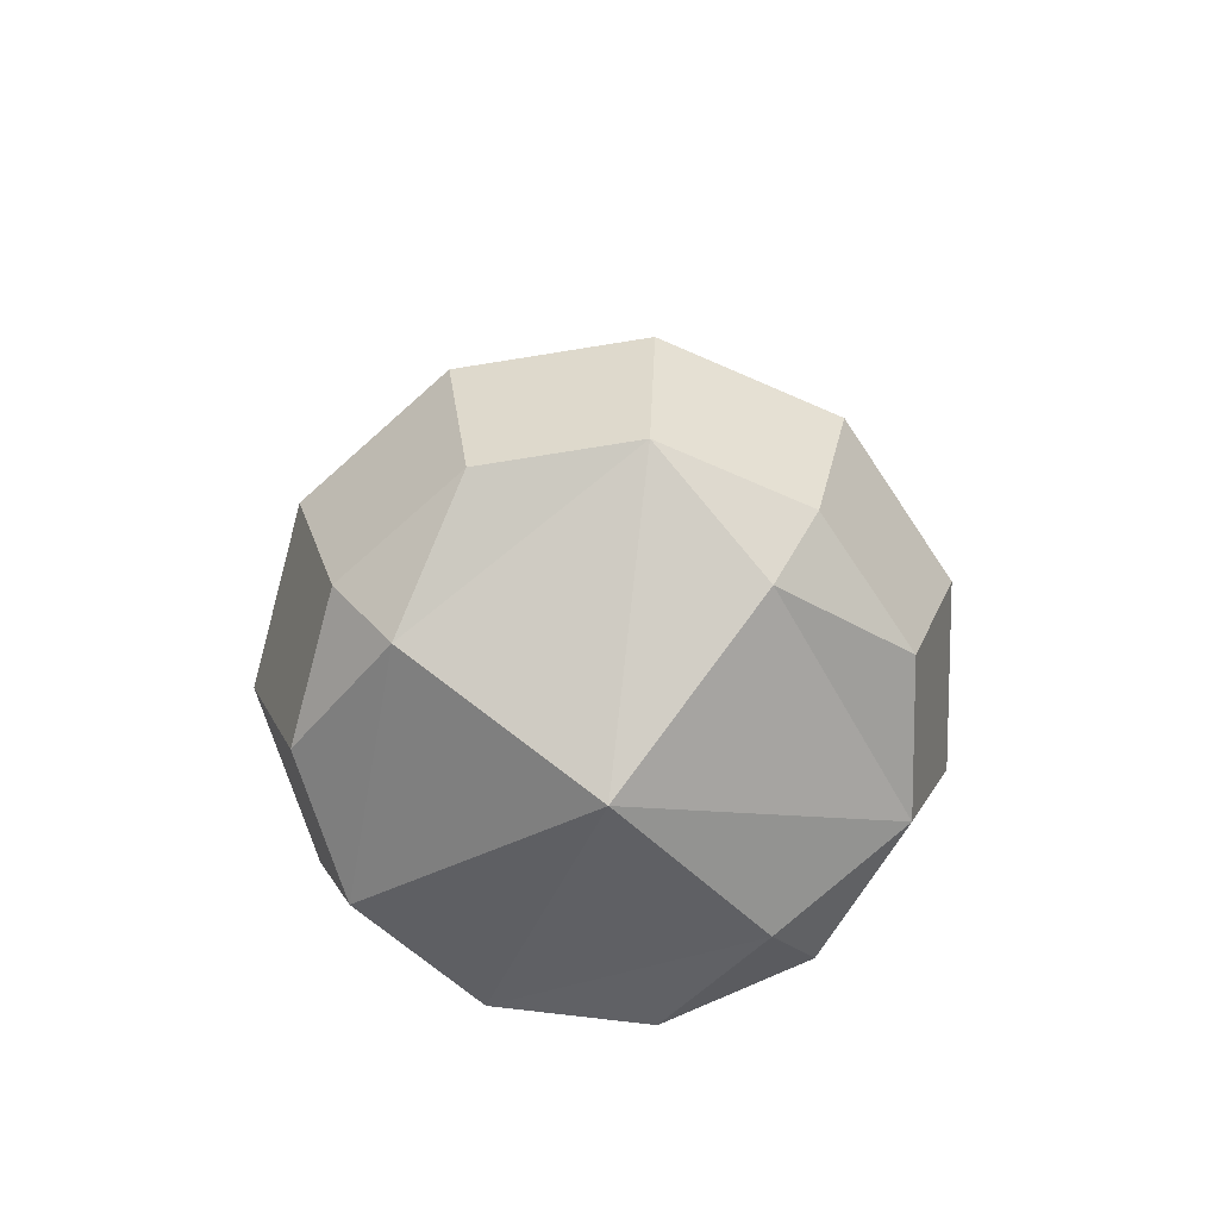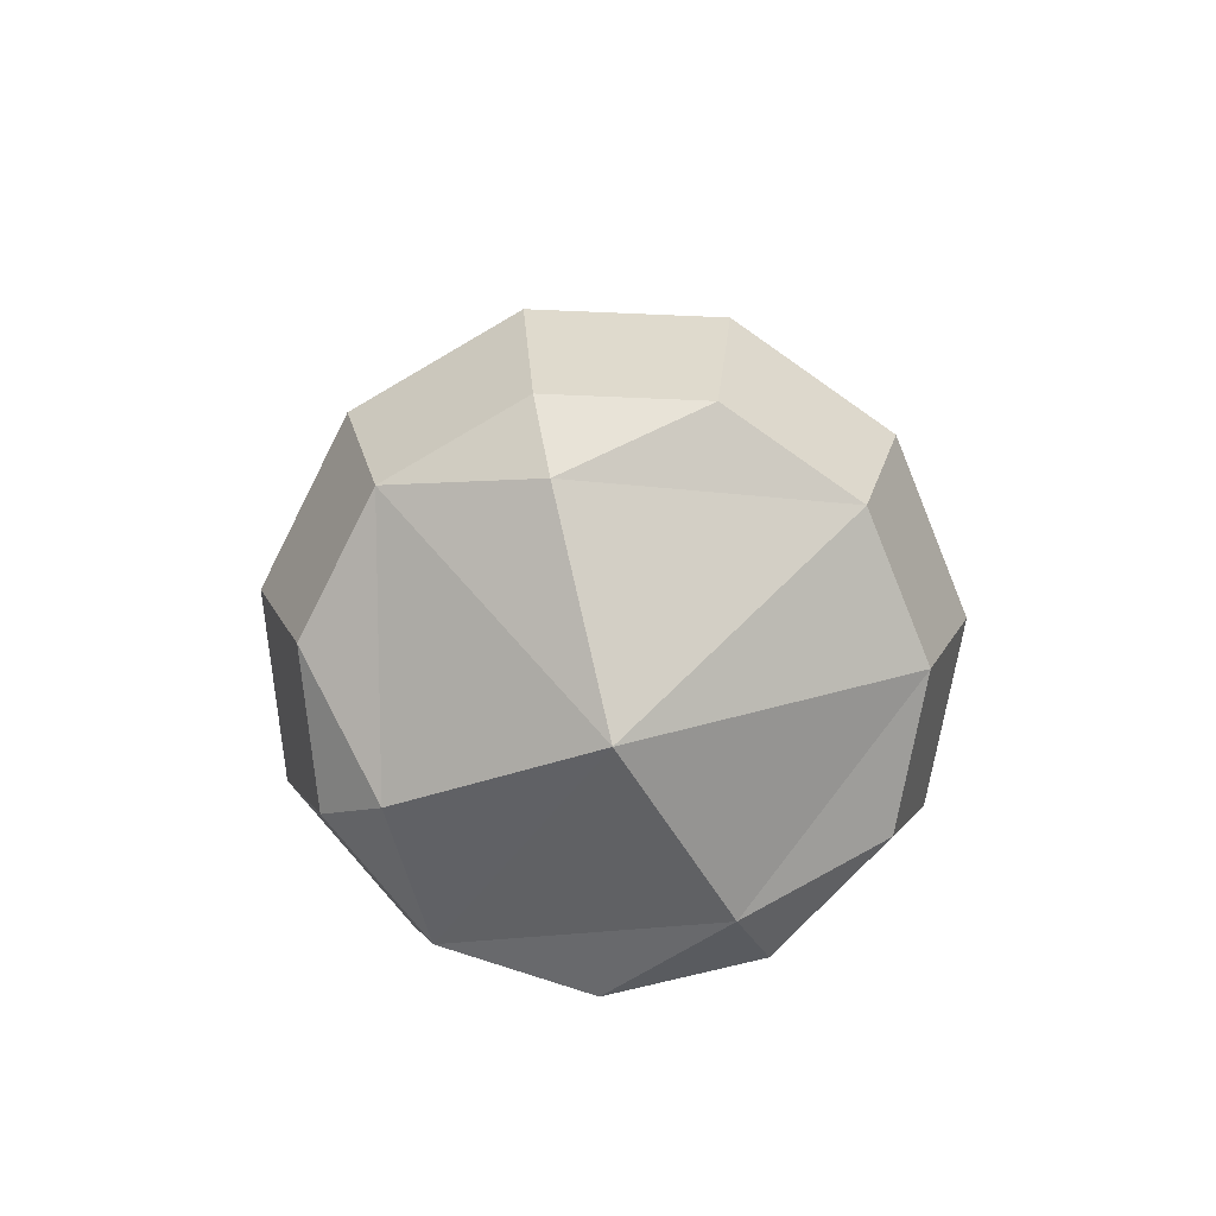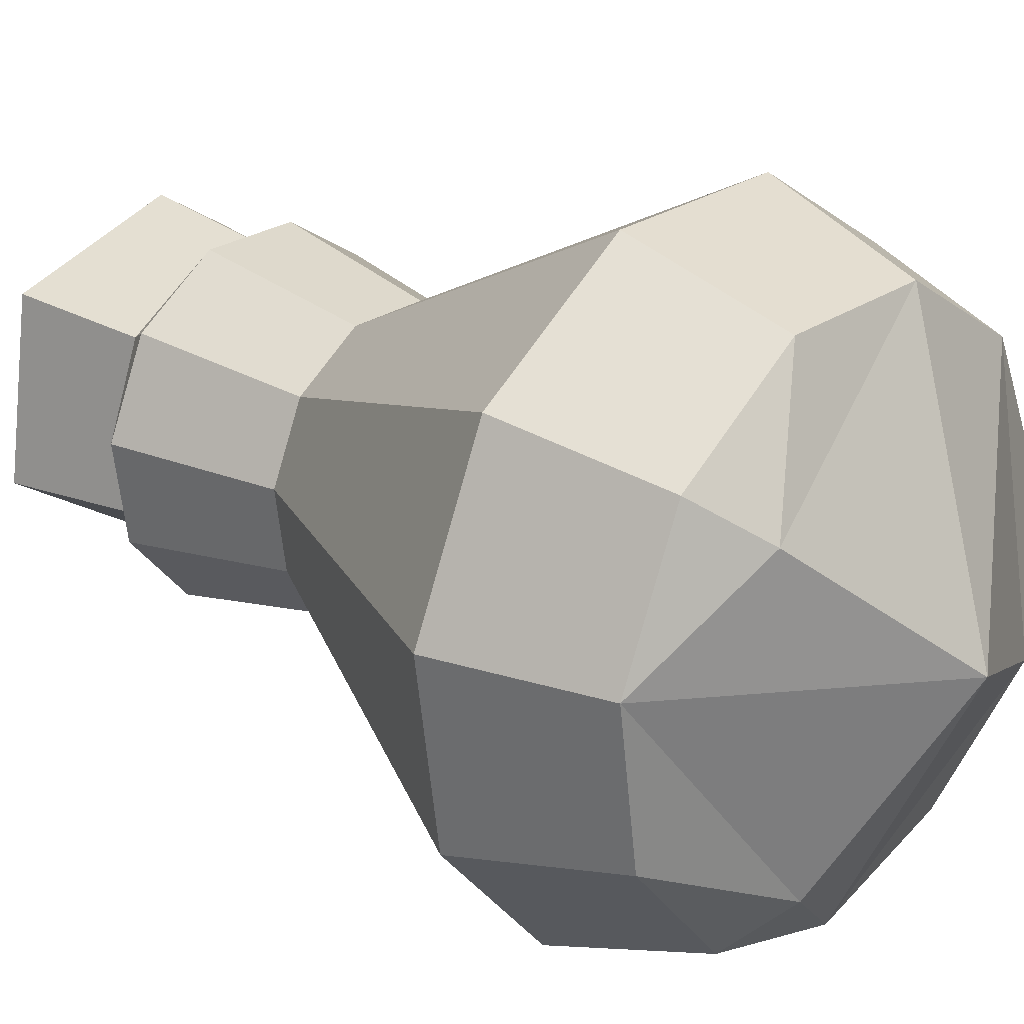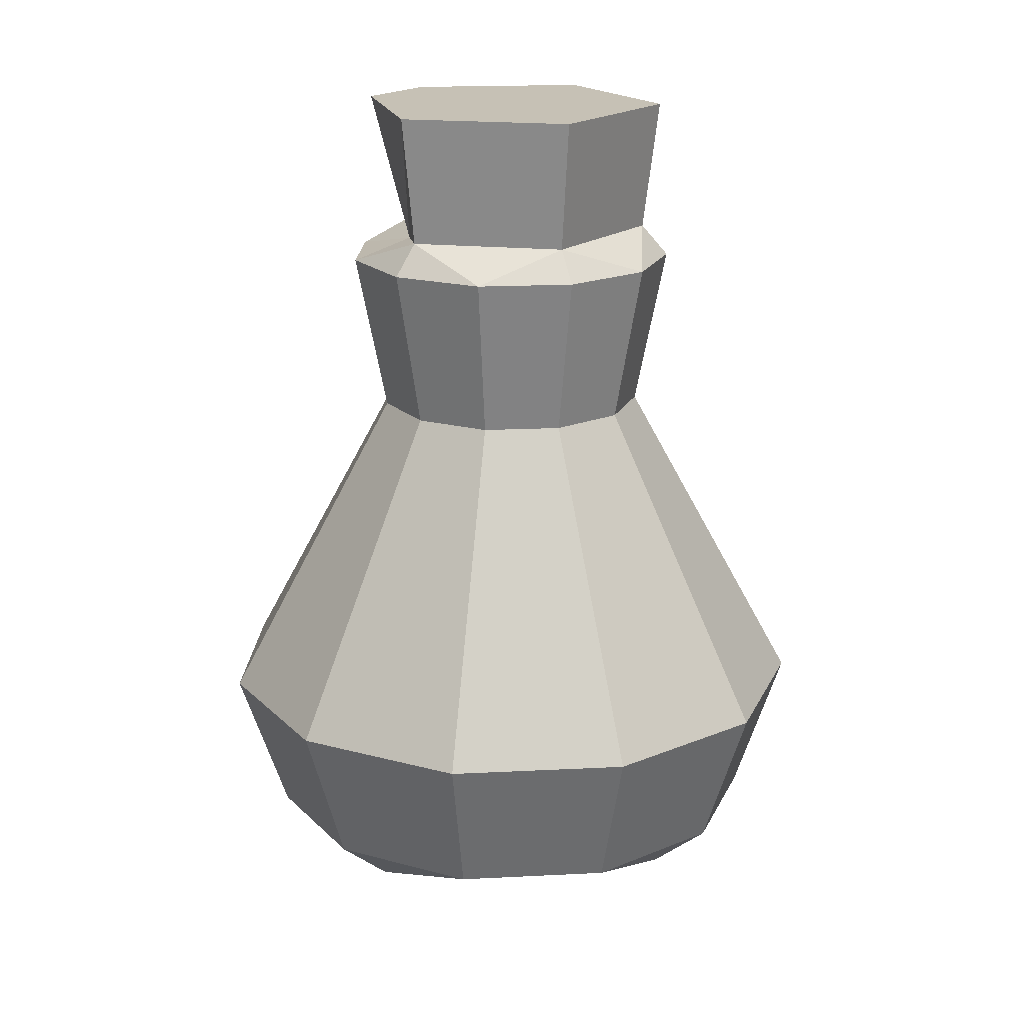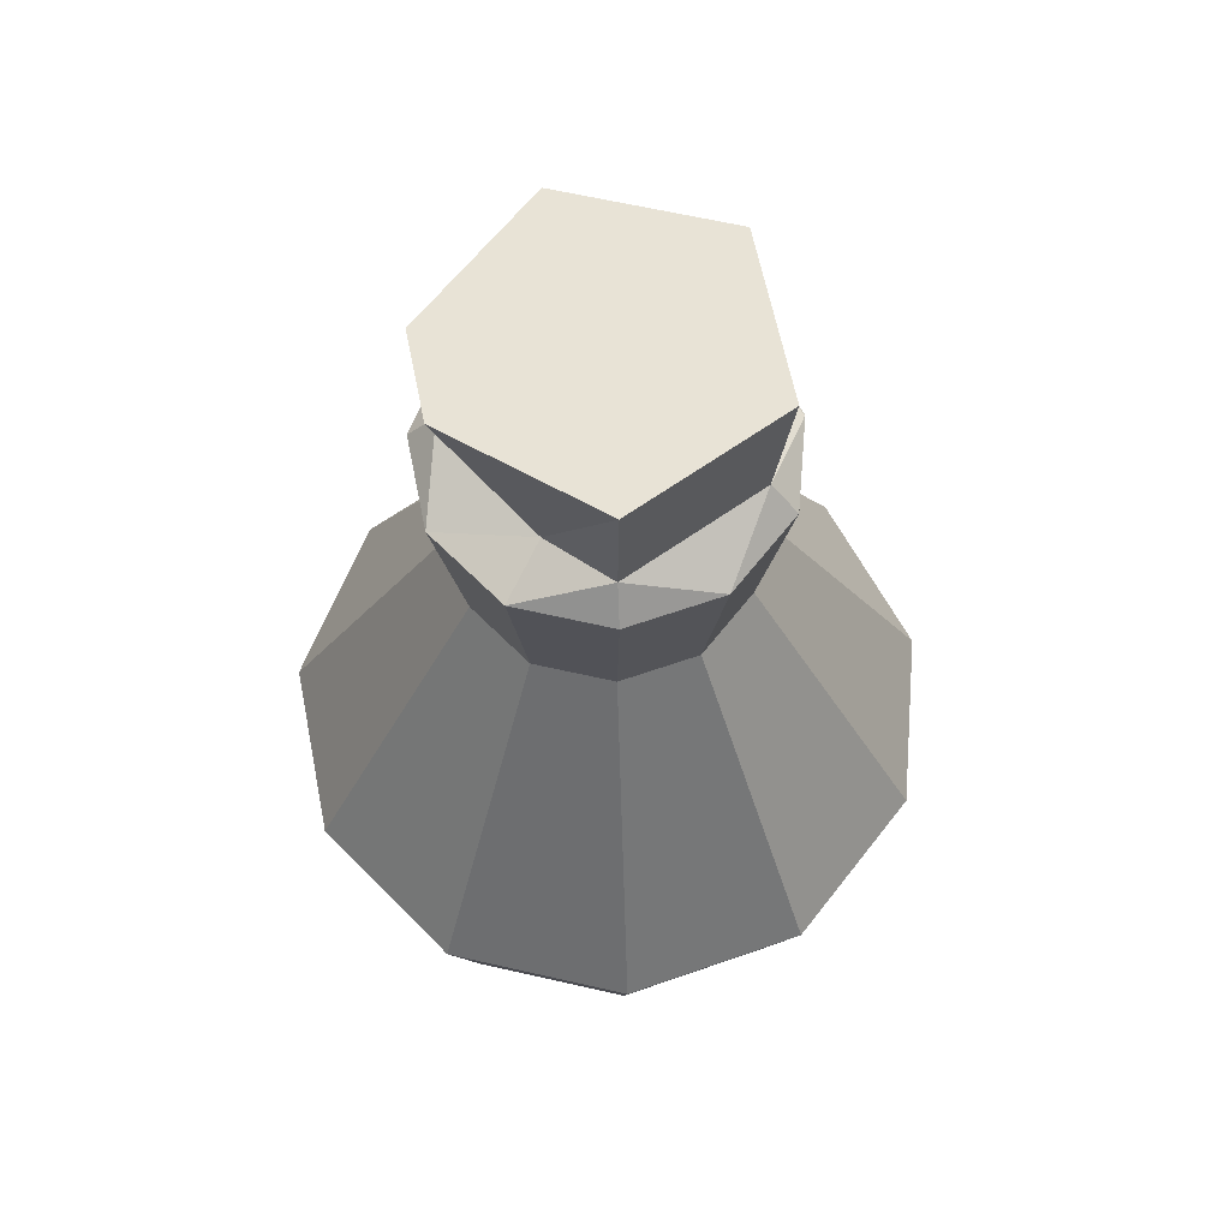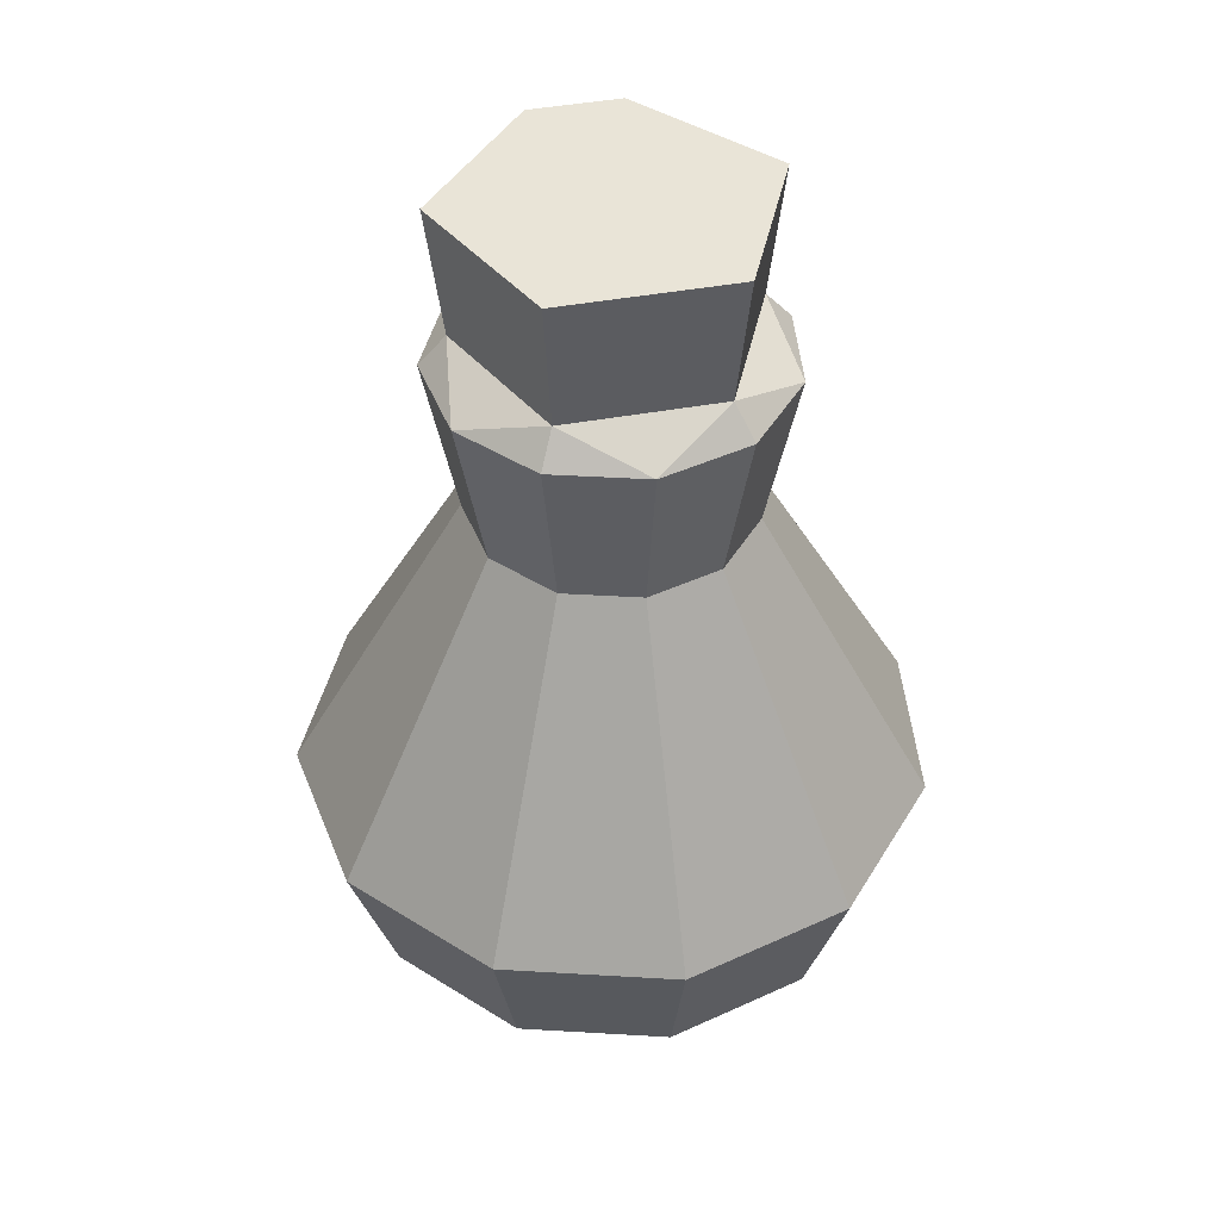
<metadata>
{"format":"obj","ext":"obj","renderer":"f3d","projection":"perspective","resolution":1024,"background":"white","views":[{"elev":-71.2,"azim":172.8,"up":"+Y"},{"elev":-75.7,"azim":-35.1,"up":"+Y"},{"elev":24.5,"azim":-48.7,"up":"+Z"},{"elev":18.8,"azim":158.1,"up":"+Y"},{"elev":62.5,"azim":111.3,"up":"+Y"},{"elev":43.0,"azim":-159.6,"up":"+Y"}]}
</metadata>
<code>
o Sphere001
v -0.4137 0.6066 2.369
v -1.039 2.058 1.339
v 0.01967 0.1857 1.196
v -0.1848 1.97 1.578
v -1.552 0.6066 1.637
v -0.666 0.6066 0.6136
v -0.803 1.97 1.976
v -0.306 1.51 1.345
v -0.3216 2.431 1.808
v -1.058 1.51 1.566
v -0.666 2.058 1.099
v -1.074 0.1857 0.8751
v -1.236 0.1857 2.003
v -0.09632 0.1857 2.003
v 0.2205 0.6066 1.637
v -0.3669 1.51 1.768
v -0.88 1.51 1.176
v -0.666 -0.185 1.509
v -0.2931 2.058 1.339
v -0.9758 2.058 1.778
v -1.081 2.431 1.32
v -0.1818 0.6066 0.7558
v -1.481 0.6066 1.137
v -0.9183 0.6066 2.369
v -0.7775 1.51 1.889
v -1.01 2.431 1.808
v -0.2514 2.431 1.32
v 0.1487 0.6066 1.137
v -0.4032 1.97 1.1
v -0.4536 0.1857 2.233
v -1.412 0.1857 1.617
v -0.666 0.1857 0.7555
v -1.15 0.6066 0.7558
v -1.343 0.6066 2.096
v 0.01085 0.6066 2.096
v -1.147 1.97 1.578
v -0.9288 1.97 1.1
v -0.5505 2.058 1.903
v -0.452 1.51 1.176
v -0.666 2.431 1.054
v -0.3527 2.032 1.554
v -1.352 0.1857 1.196
v -0.2585 0.1857 0.8751
v 0.08012 0.1857 1.617
v -0.8784 0.1857 2.233
v -0.9651 1.51 1.768
v -0.666 1.51 1.113
v -0.5545 1.51 1.889
v -1.026 1.51 1.345
v -0.2743 1.51 1.566
v -0.2986 1.97 1.828
v -1.108 1.97 1.307
v -1.033 1.97 1.828
v -0.2238 1.97 1.307
v -0.666 1.97 1.023
v -0.529 1.97 1.976
v -0.5376 2.431 1.947
v -1.105 0.03912 1.889
v -0.138 0.03912 1.268
v -0.9798 0.03912 1.021
f 17 33 23
f 16 35 15
f 6 47 39
f 1 48 25
f 18 30 58
f 46 34 24
f 8 28 22
f 18 31 60
f 57 21 26
f 23 49 17
f 55 29 39
f 51 56 48
f 40 27 19
f 38 41 9
f 53 36 10
f 25 48 56
f 17 49 52
f 19 11 40
f 43 59 32
f 33 12 42
f 34 13 45
f 42 60 31
f 35 14 44
f 45 58 30
f 28 3 43
f 44 14 59
f 16 50 4
f 15 50 16
f 39 47 55
f 52 37 17
f 18 32 59
f 18 59 14
f 54 4 50
f 41 38 51
f 7 53 46
f 20 38 57
f 11 2 21
f 26 21 2
f 39 22 6
f 32 6 22
f 49 23 5
f 31 5 23
f 1 25 24
f 30 1 24
f 34 46 10
f 10 46 53
f 57 26 20
f 2 20 26
f 27 9 41
f 57 27 40
f 50 15 28
f 3 28 15
f 11 19 29
f 29 54 8
f 1 30 14
f 18 14 30
f 5 31 13
f 18 58 31
f 18 60 32
f 6 32 12
f 47 6 33
f 12 33 6
f 10 5 34
f 13 34 5
f 48 1 35
f 1 14 35
f 20 2 36
f 36 52 49
f 2 11 37
f 37 55 47
f 38 20 7
f 56 7 25
f 22 39 8
f 8 39 29
f 21 40 11
f 57 40 21
f 19 41 4
f 41 19 27
f 23 42 31
f 42 23 33
f 43 22 28
f 22 43 32
f 15 44 3
f 44 15 35
f 24 45 30
f 45 24 34
f 46 25 7
f 24 25 46
f 33 17 47
f 47 17 37
f 35 16 48
f 48 16 51
f 5 10 49
f 49 10 36
f 28 8 50
f 50 8 54
f 51 4 41
f 4 51 16
f 37 52 2
f 52 36 2
f 53 7 20
f 36 53 20
f 54 29 19
f 4 54 19
f 29 55 11
f 55 37 11
f 56 51 38
f 7 56 38
f 9 57 38
f 57 9 27
f 58 45 13
f 58 13 31
f 59 3 44
f 59 43 3
f 60 42 12
f 60 12 32

</code>
